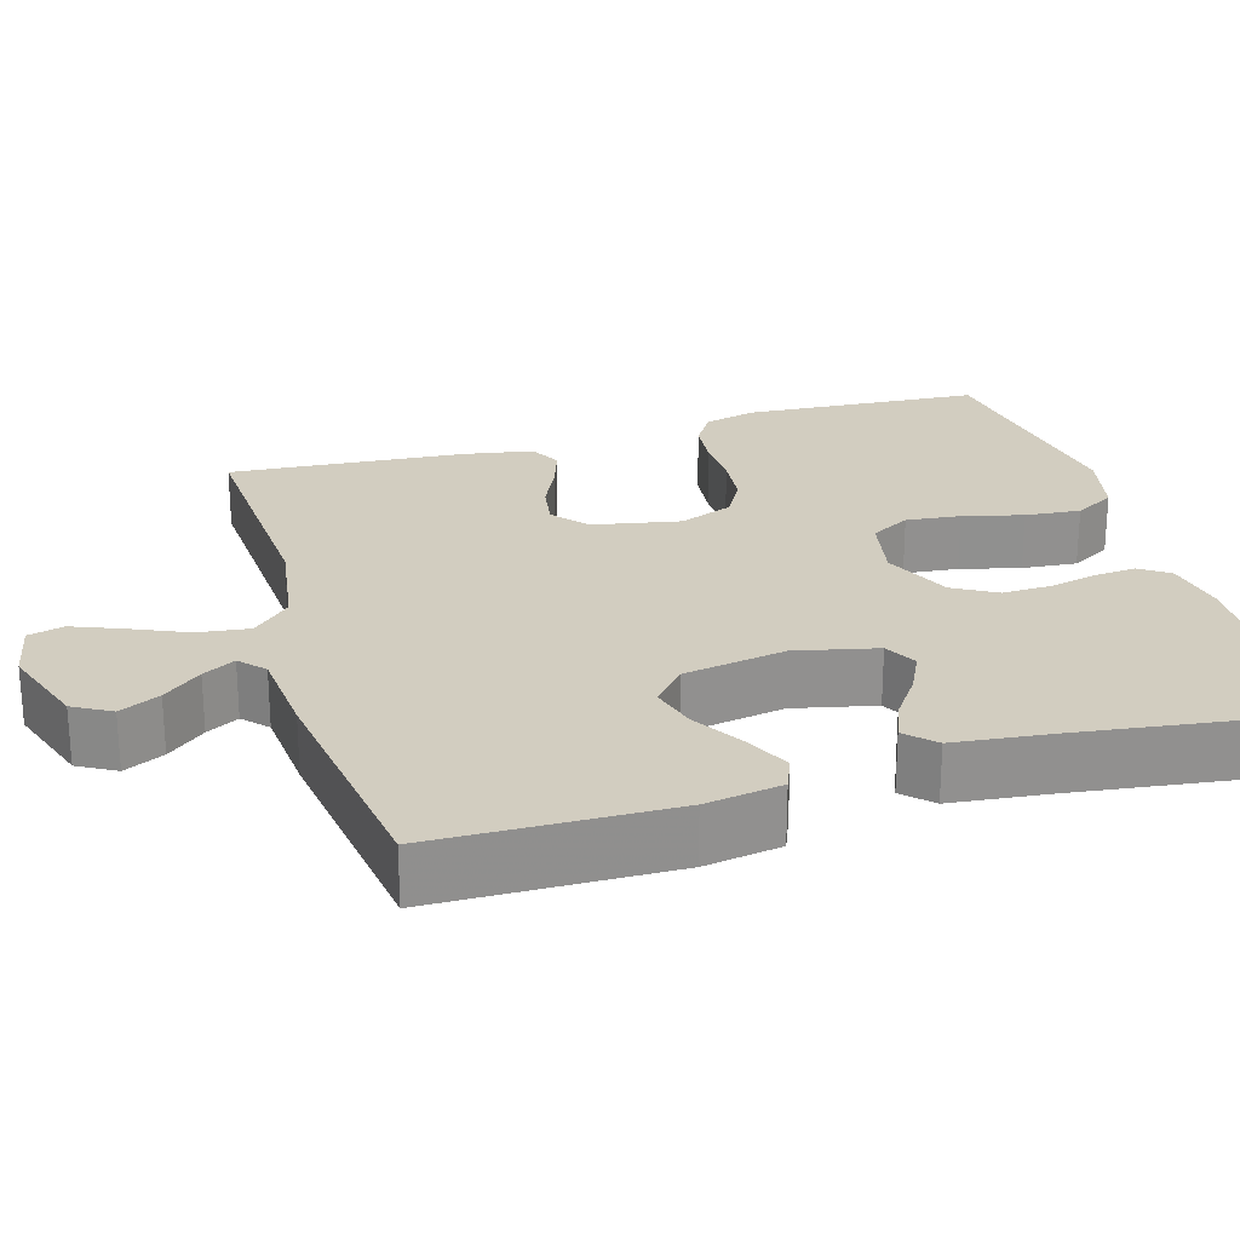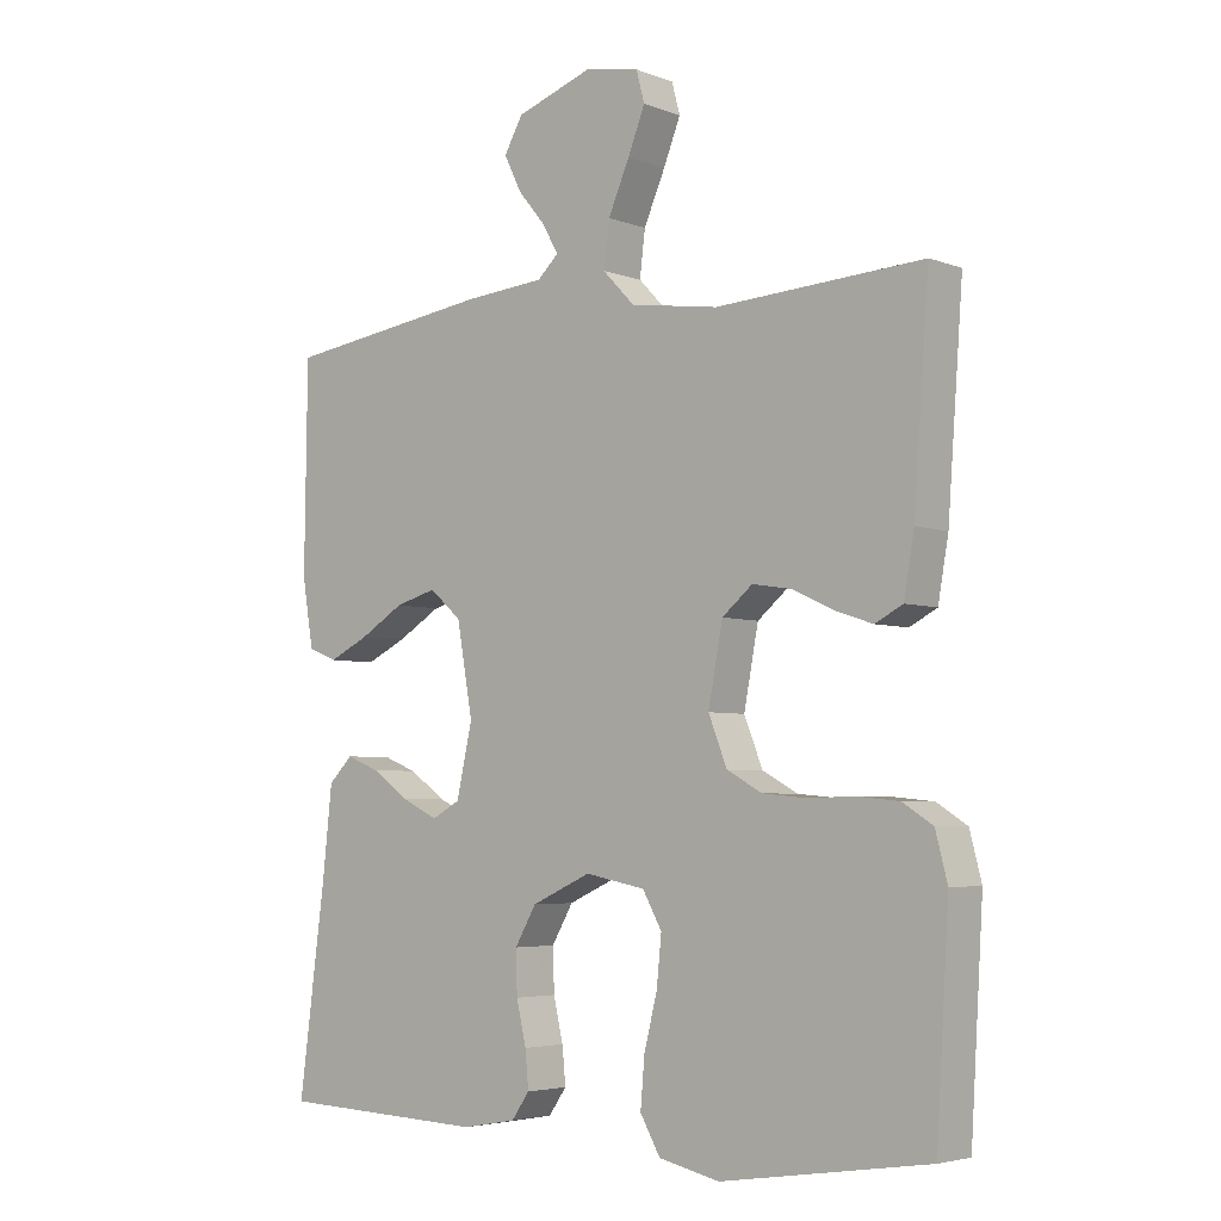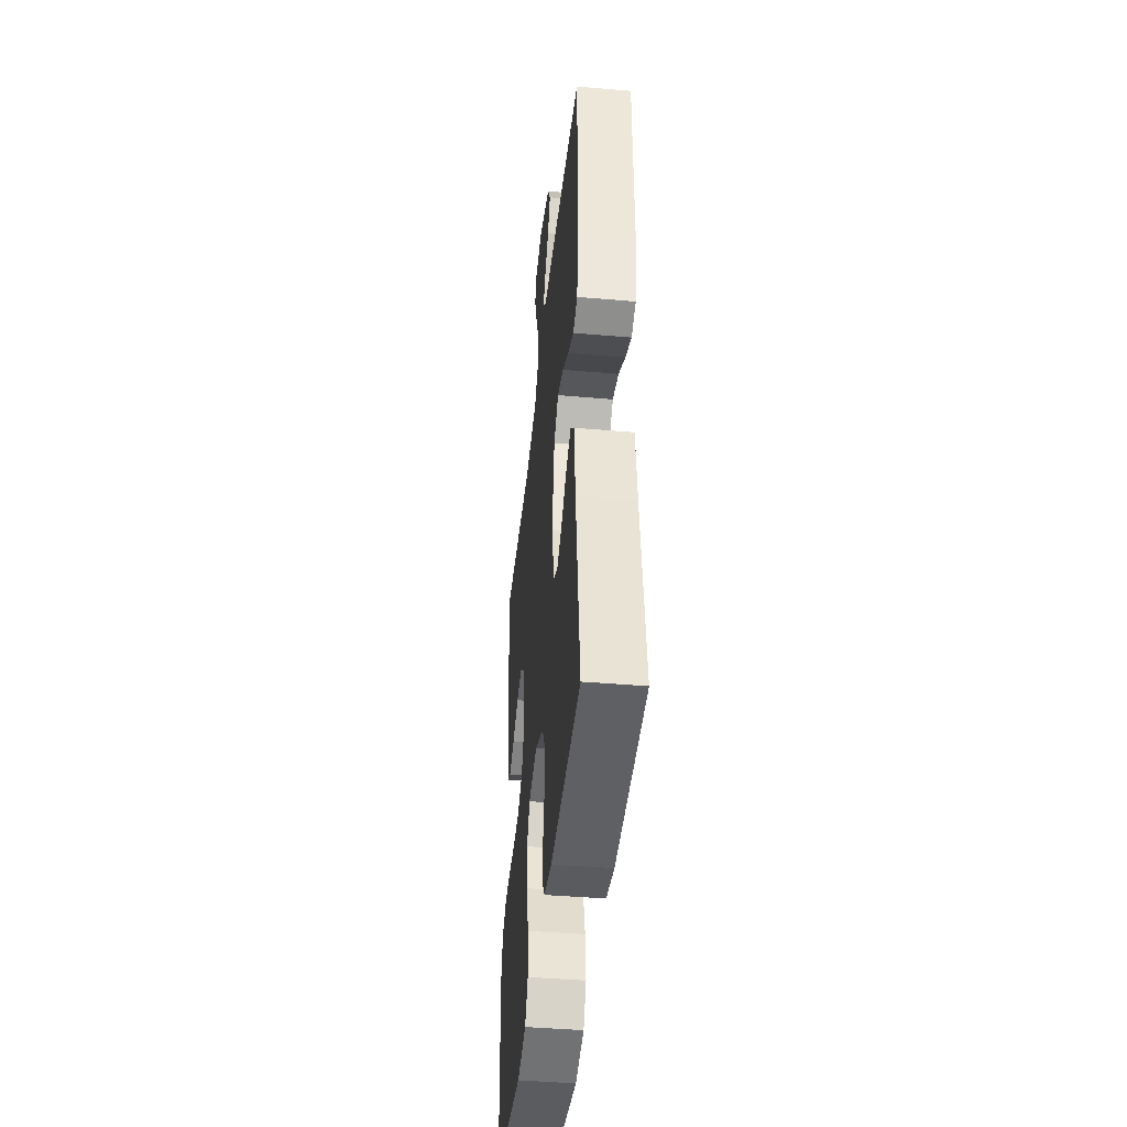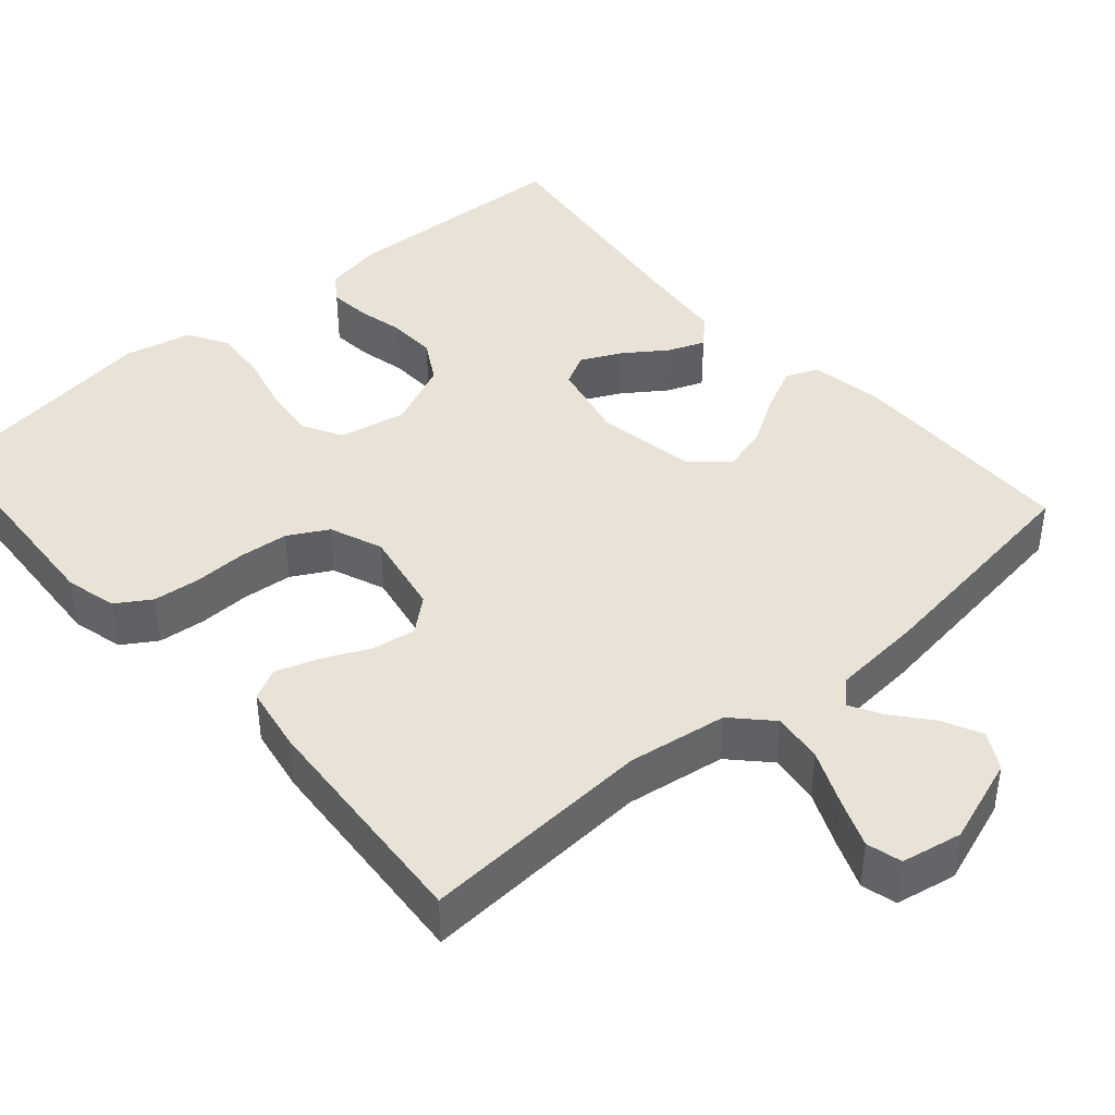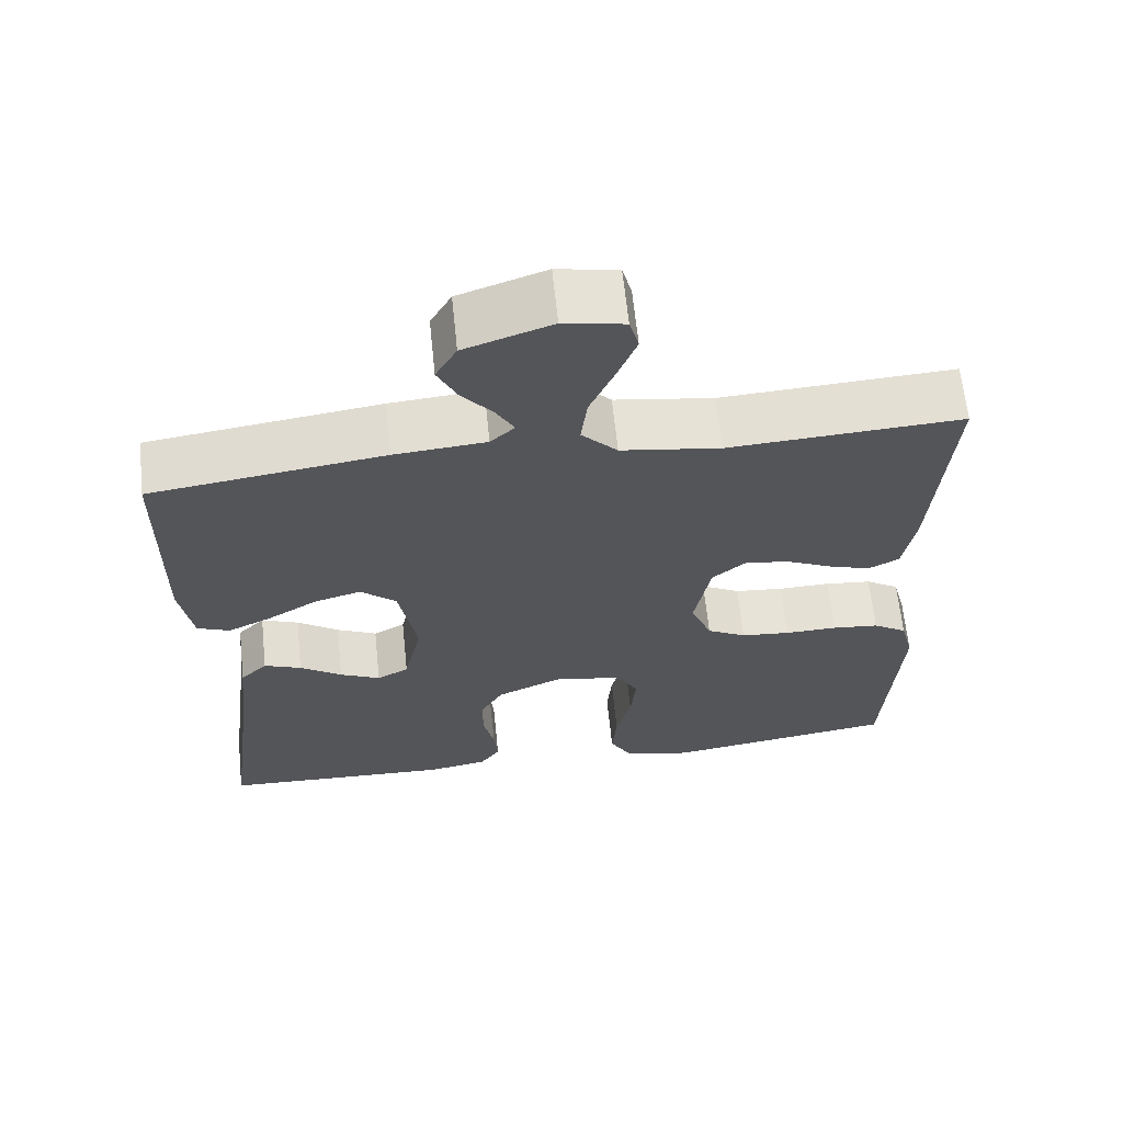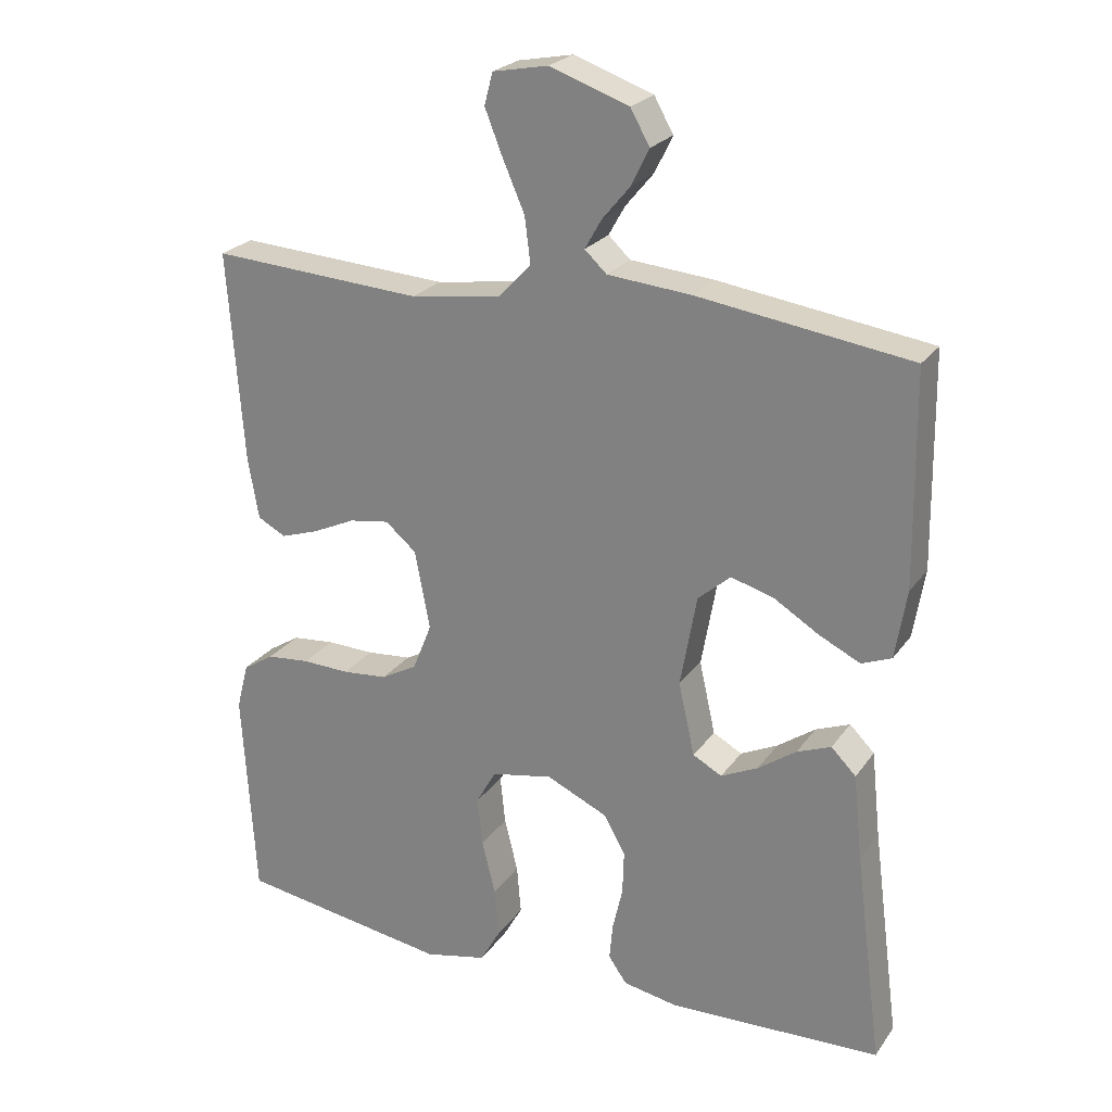
<metadata>
{"format":"obj","ext":"obj","renderer":"f3d","projection":"perspective","resolution":1024,"background":"white","views":[{"elev":24.6,"azim":73.7,"up":"+Y"},{"elev":-4.5,"azim":-140.1,"up":"+Z"},{"elev":-42.7,"azim":84.1,"up":"+Z"},{"elev":41.6,"azim":-41.1,"up":"+Y"},{"elev":64.5,"azim":174.1,"up":"+Z"},{"elev":24.1,"azim":26.7,"up":"+Z"}]}
</metadata>
<code>
v 0.5 0.07 0.5
v 0.504 0.07 0.2
v 0.488 0.07 0.103
v 0.446 0.07 0.086
v 0.388 0.07 0.114
v 0.324 0.07 0.153
v 0.264 0.07 0.17
v 0.218 0.07 0.13
v 0.195 0.07 0
v 0.218 0.07 -0.103
v 0.259 0.07 -0.125
v 0.311 0.07 -0.1
v 0.365 0.07 -0.062
v 0.413 0.07 -0.043
v 0.448 0.07 -0.078
v 0.461 0.07 -0.2
v 0.5 0.07 -0.5
v 0.2 0.07 -0.512
v 0.122 0.07 -0.498
v 0.096 0.07 -0.461
v 0.101 0.07 -0.408
v 0.115 0.07 -0.347
v 0.117 0.07 -0.285
v 0.086 0.07 -0.231
v 0 0.07 -0.192
v -0.087 0.07 -0.209
v -0.115 0.07 -0.259
v -0.108 0.07 -0.328
v -0.089 0.07 -0.404
v -0.083 0.07 -0.474
v -0.112 0.07 -0.525
v -0.2 0.07 -0.545
v -0.5 0.07 -0.5
v -0.518 0.07 -0.2
v -0.501 0.07 -0.134
v -0.457 0.07 -0.106
v -0.396 0.07 -0.1
v -0.329 0.07 -0.102
v -0.265 0.07 -0.096
v -0.214 0.07 -0.068
v -0.187 0.07 0
v -0.208 0.07 0.111
v -0.252 0.07 0.148
v -0.309 0.07 0.139
v -0.369 0.07 0.111
v -0.423 0.07 0.093
v -0.463 0.07 0.114
v -0.478 0.07 0.2
v -0.5 0.07 0.5
v -0.2 0.07 0.482
v -0.072 0.07 0.501
v -0.026 0.07 0.549
v -0.034 0.07 0.614
v -0.065 0.07 0.685
v -0.09 0.07 0.748
v -0.078 0.07 0.793
v 0 0.07 0.808
v 0.112 0.07 0.769
v 0.139 0.07 0.721
v 0.114 0.07 0.67
v 0.074 0.07 0.622
v 0.051 0.07 0.581
v 0.082 0.07 0.552
v 0.2 0.07 0.542
v 0.5 0 0.5
v 0.504 0 0.2
v 0.488 0 0.103
v 0.446 0 0.086
v 0.388 0 0.114
v 0.324 0 0.153
v 0.264 0 0.17
v 0.218 0 0.13
v 0.195 0 0
v 0.218 0 -0.103
v 0.259 0 -0.125
v 0.311 0 -0.1
v 0.365 0 -0.062
v 0.413 0 -0.043
v 0.448 0 -0.078
v 0.461 0 -0.2
v 0.5 0 -0.5
v 0.2 0 -0.512
v 0.122 0 -0.498
v 0.096 0 -0.461
v 0.101 0 -0.408
v 0.115 0 -0.347
v 0.117 0 -0.285
v 0.086 0 -0.231
v 0 0 -0.192
v -0.087 0 -0.209
v -0.115 0 -0.259
v -0.108 0 -0.328
v -0.089 0 -0.404
v -0.083 0 -0.474
v -0.112 0 -0.525
v -0.2 0 -0.545
v -0.5 0 -0.5
v -0.518 0 -0.2
v -0.501 0 -0.134
v -0.457 0 -0.106
v -0.396 0 -0.1
v -0.329 0 -0.102
v -0.265 0 -0.096
v -0.214 0 -0.068
v -0.187 0 0
v -0.208 0 0.111
v -0.252 0 0.148
v -0.309 0 0.139
v -0.369 0 0.111
v -0.423 0 0.093
v -0.463 0 0.114
v -0.478 0 0.2
v -0.5 0 0.5
v -0.2 0 0.482
v -0.072 0 0.501
v -0.026 0 0.549
v -0.034 0 0.614
v -0.065 0 0.685
v -0.09 0 0.748
v -0.078 0 0.793
v 0 0 0.808
v 0.112 0 0.769
v 0.139 0 0.721
v 0.114 0 0.67
v 0.074 0 0.622
v 0.051 0 0.581
v 0.082 0 0.552
v 0.2 0 0.542
f 63 64 1 2
f 58 59 60 61
f 58 61 62
f 57 58 62
f 56 57 62
f 53 54 55 56
f 53 56 62
f 52 53 62 63
f 47 48 49 50
f 47 50 51
f 44 45 46 47
f 44 47 51
f 43 44 51 52
f 35 36 37 38
f 35 38 39
f 34 35 39
f 33 34 39
f 32 33 39 40
f 28 29 30 31
f 27 28 31 32
f 19 20 21 22
f 19 22 23
f 16 17 18 19
f 16 19 23
f 15 16 23 24
f 12 13 14 15
f 11 12 15 24
f 3 4 5 6
f 63 2 3 6
f 63 6 7
f 42 43 52 63
f 41 42 63 7
f 27 32 40 41
f 26 27 41
f 25 26 41
f 10 11 24 25
f 9 10 25 41
f 8 9 41
f 7 8 41
f 66 65 128 127
f 125 124 123 122
f 126 125 122
f 126 122 121
f 126 121 120
f 120 119 118 117
f 126 120 117
f 127 126 117 116
f 114 113 112 111
f 115 114 111
f 111 110 109 108
f 115 111 108
f 116 115 108 107
f 102 101 100 99
f 103 102 99
f 103 99 98
f 103 98 97
f 104 103 97 96
f 95 94 93 92
f 96 95 92 91
f 86 85 84 83
f 87 86 83
f 83 82 81 80
f 87 83 80
f 88 87 80 79
f 79 78 77 76
f 88 79 76 75
f 70 69 68 67
f 70 67 66 127
f 71 70 127
f 127 116 107 106
f 71 127 106 105
f 105 104 96 91
f 105 91 90
f 105 90 89
f 89 88 75 74
f 105 89 74 73
f 105 73 72
f 105 72 71
f 1 65 66 2
f 2 66 67 3
f 3 67 68 4
f 4 68 69 5
f 5 69 70 6
f 6 70 71 7
f 7 71 72 8
f 8 72 73 9
f 9 73 74 10
f 10 74 75 11
f 11 75 76 12
f 12 76 77 13
f 13 77 78 14
f 14 78 79 15
f 15 79 80 16
f 16 80 81 17
f 17 81 82 18
f 18 82 83 19
f 19 83 84 20
f 20 84 85 21
f 21 85 86 22
f 22 86 87 23
f 23 87 88 24
f 24 88 89 25
f 25 89 90 26
f 26 90 91 27
f 27 91 92 28
f 28 92 93 29
f 29 93 94 30
f 30 94 95 31
f 31 95 96 32
f 32 96 97 33
f 33 97 98 34
f 34 98 99 35
f 35 99 100 36
f 36 100 101 37
f 37 101 102 38
f 38 102 103 39
f 39 103 104 40
f 40 104 105 41
f 41 105 106 42
f 42 106 107 43
f 43 107 108 44
f 44 108 109 45
f 45 109 110 46
f 46 110 111 47
f 47 111 112 48
f 48 112 113 49
f 49 113 114 50
f 50 114 115 51
f 51 115 116 52
f 52 116 117 53
f 53 117 118 54
f 54 118 119 55
f 55 119 120 56
f 56 120 121 57
f 57 121 122 58
f 58 122 123 59
f 59 123 124 60
f 60 124 125 61
f 61 125 126 62
f 62 126 127 63
f 63 127 128 64
f 64 128 65 1

</code>
